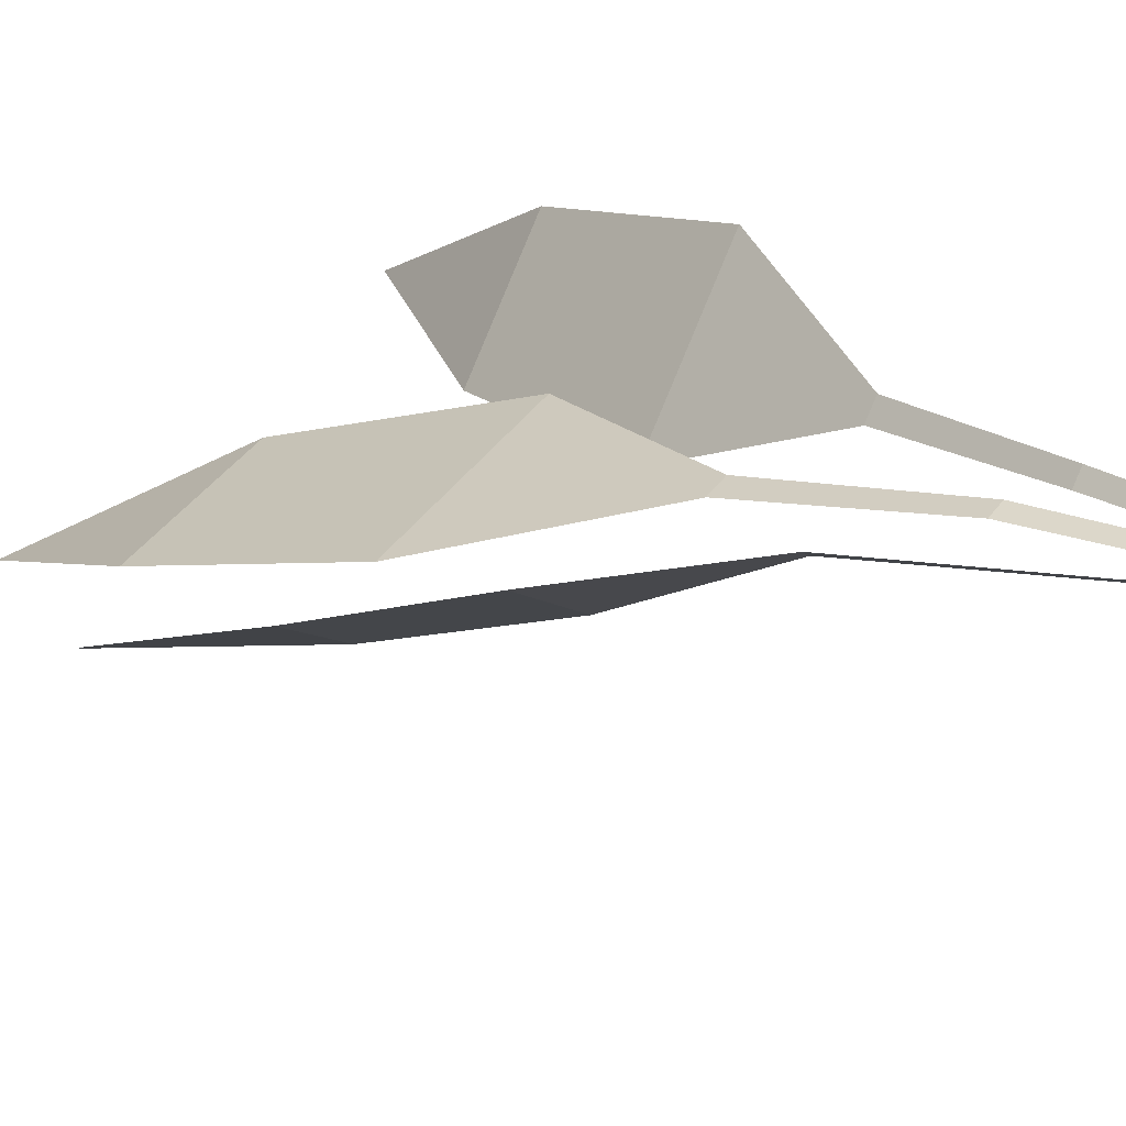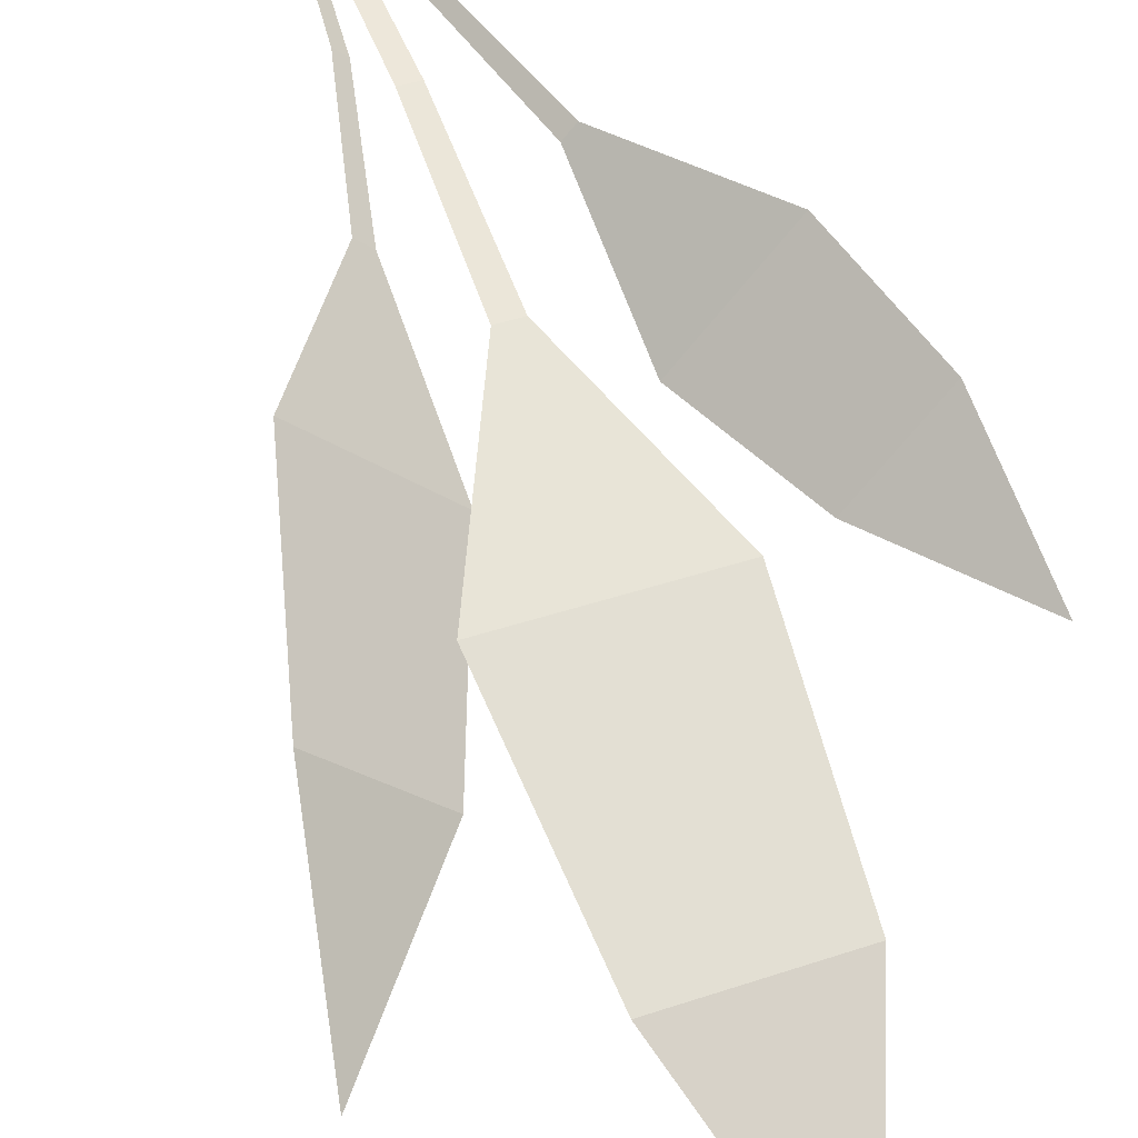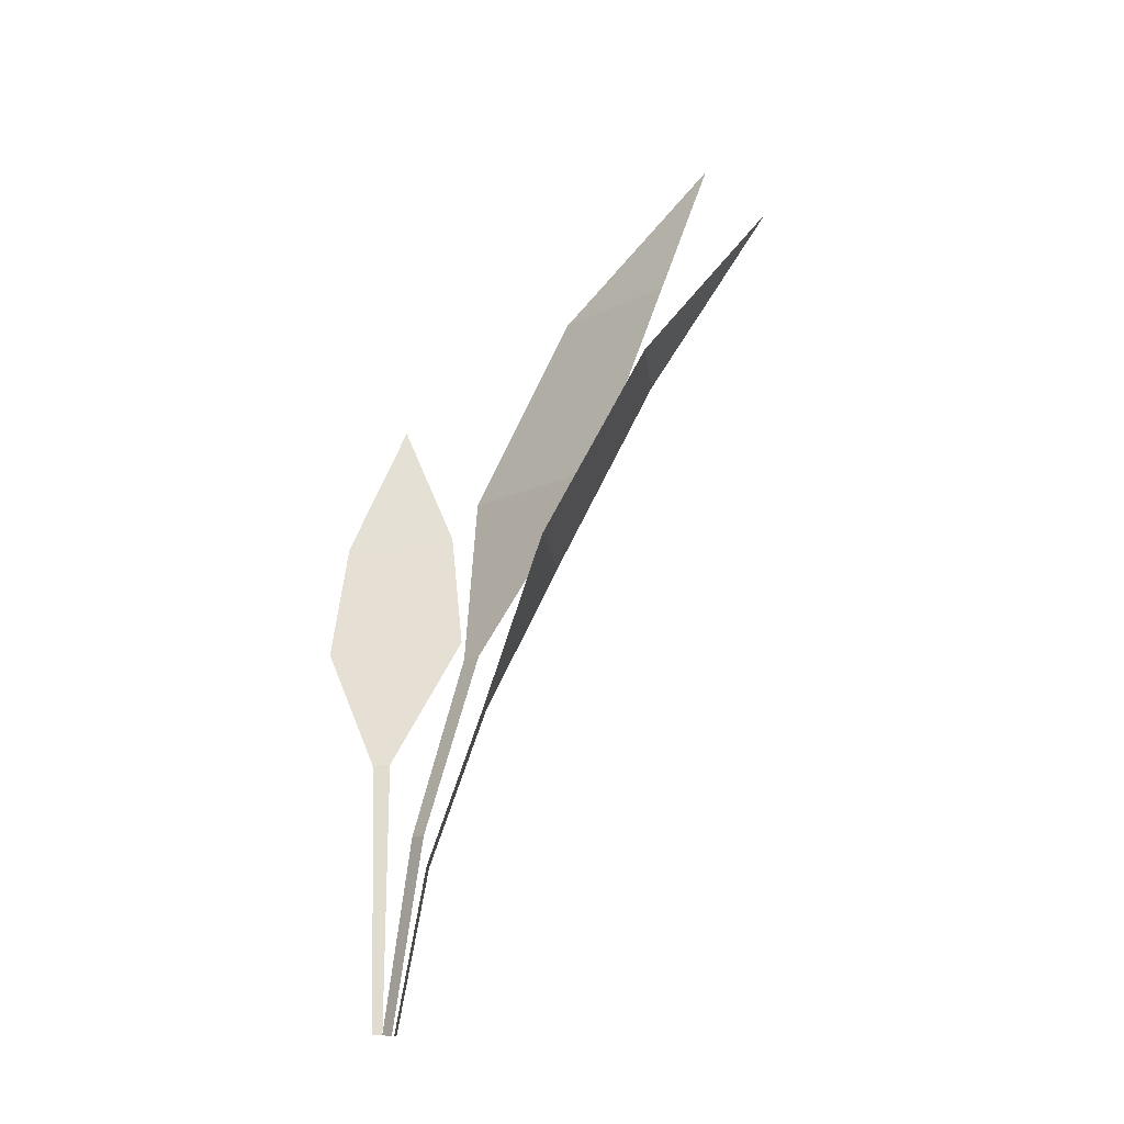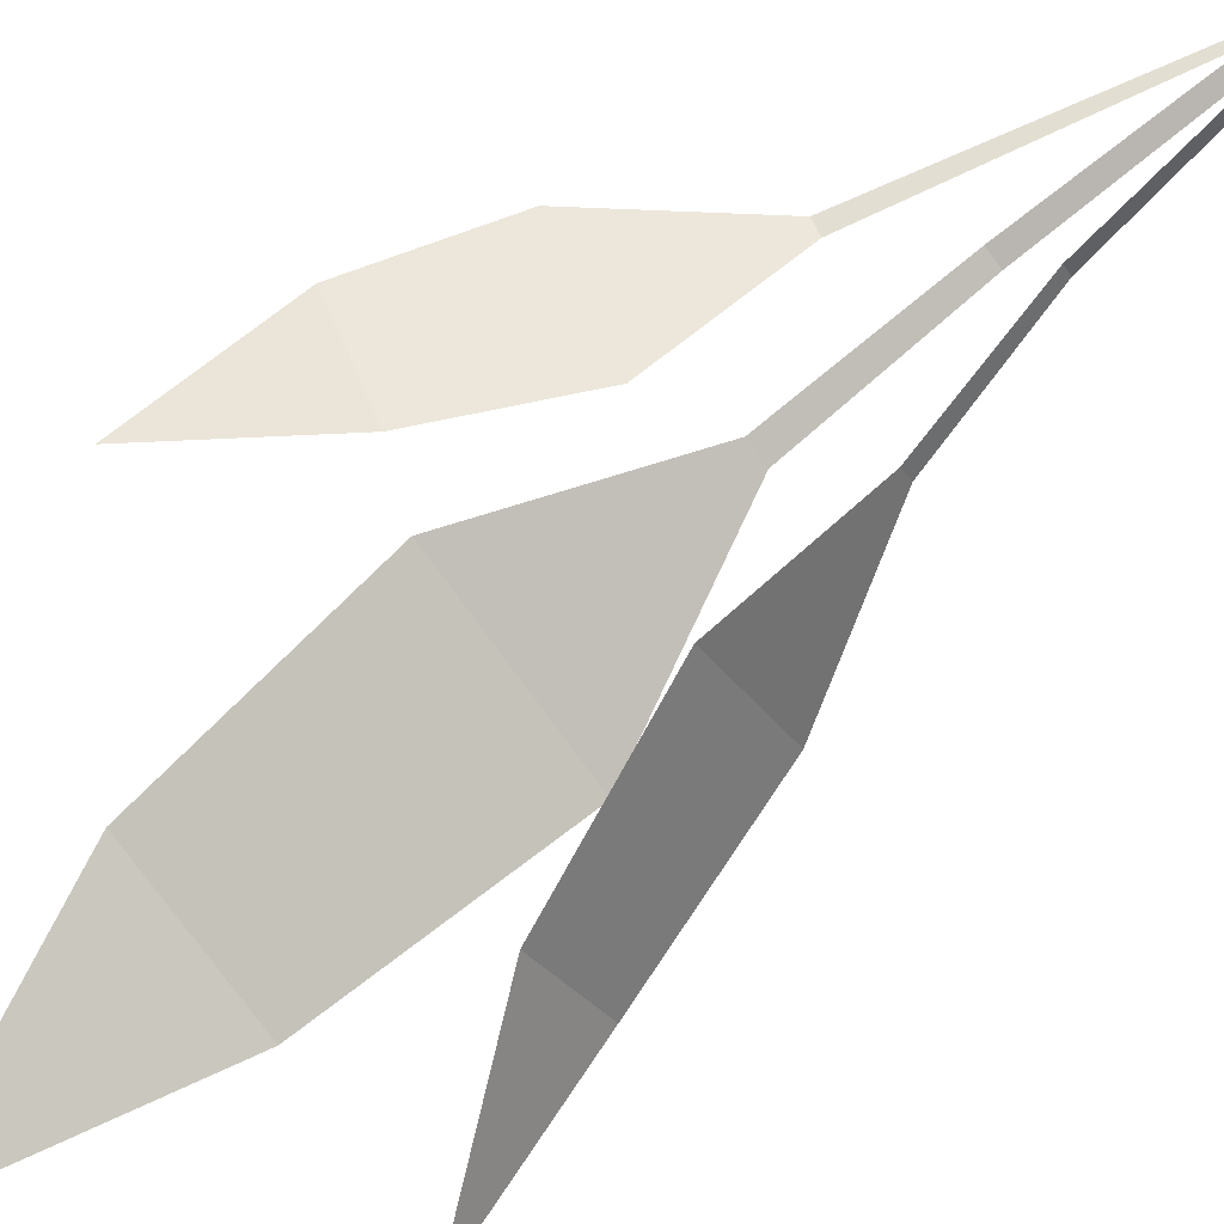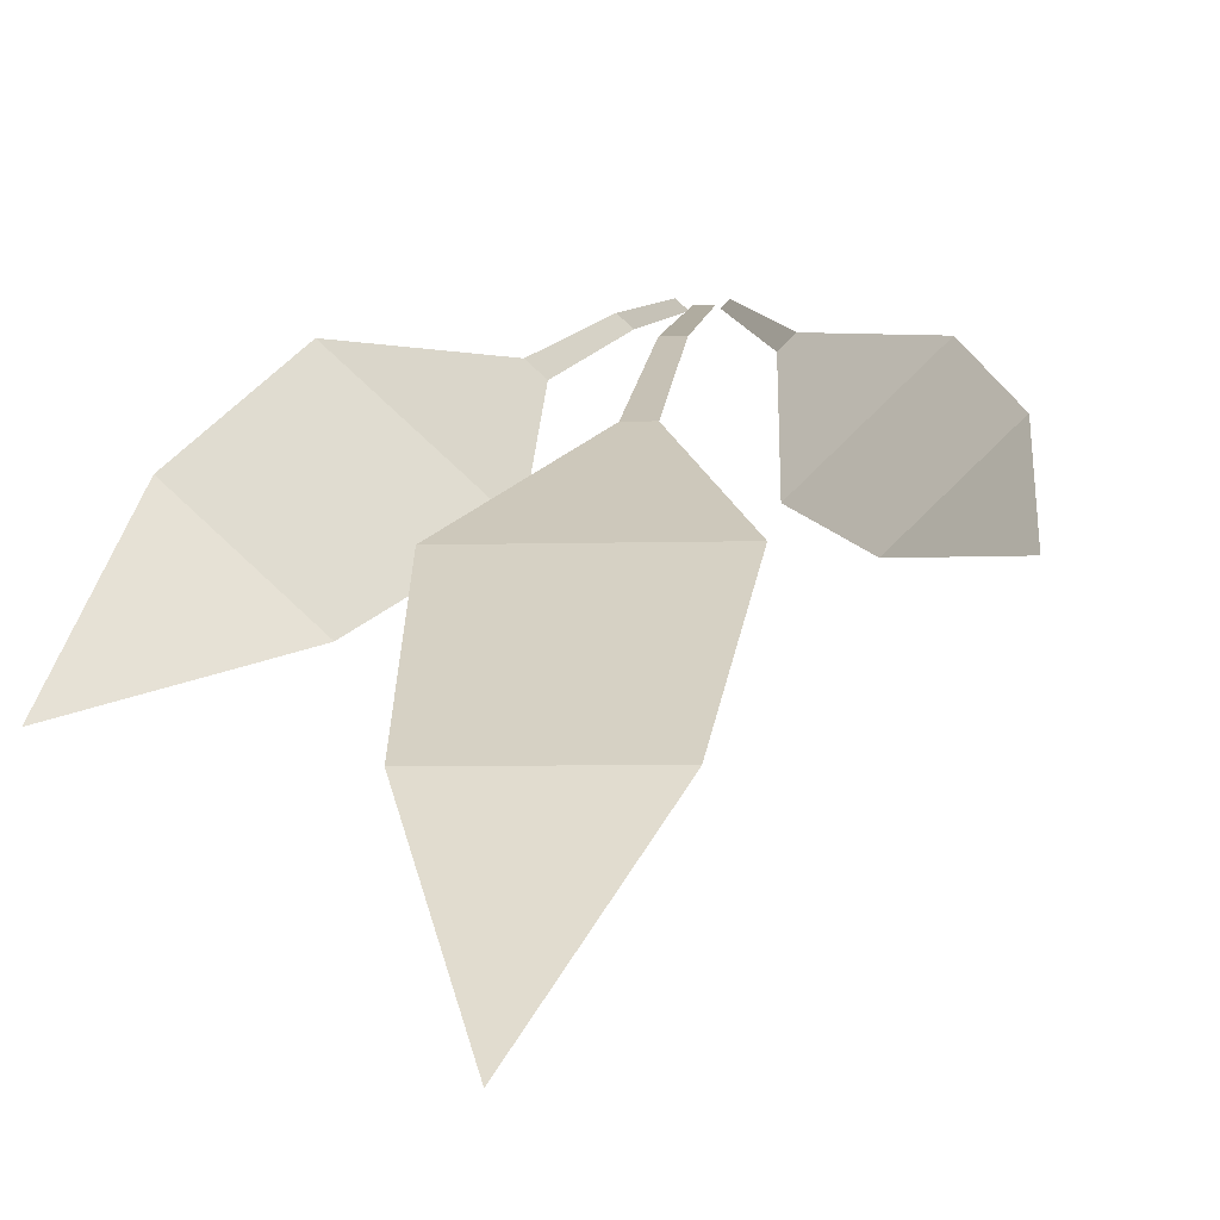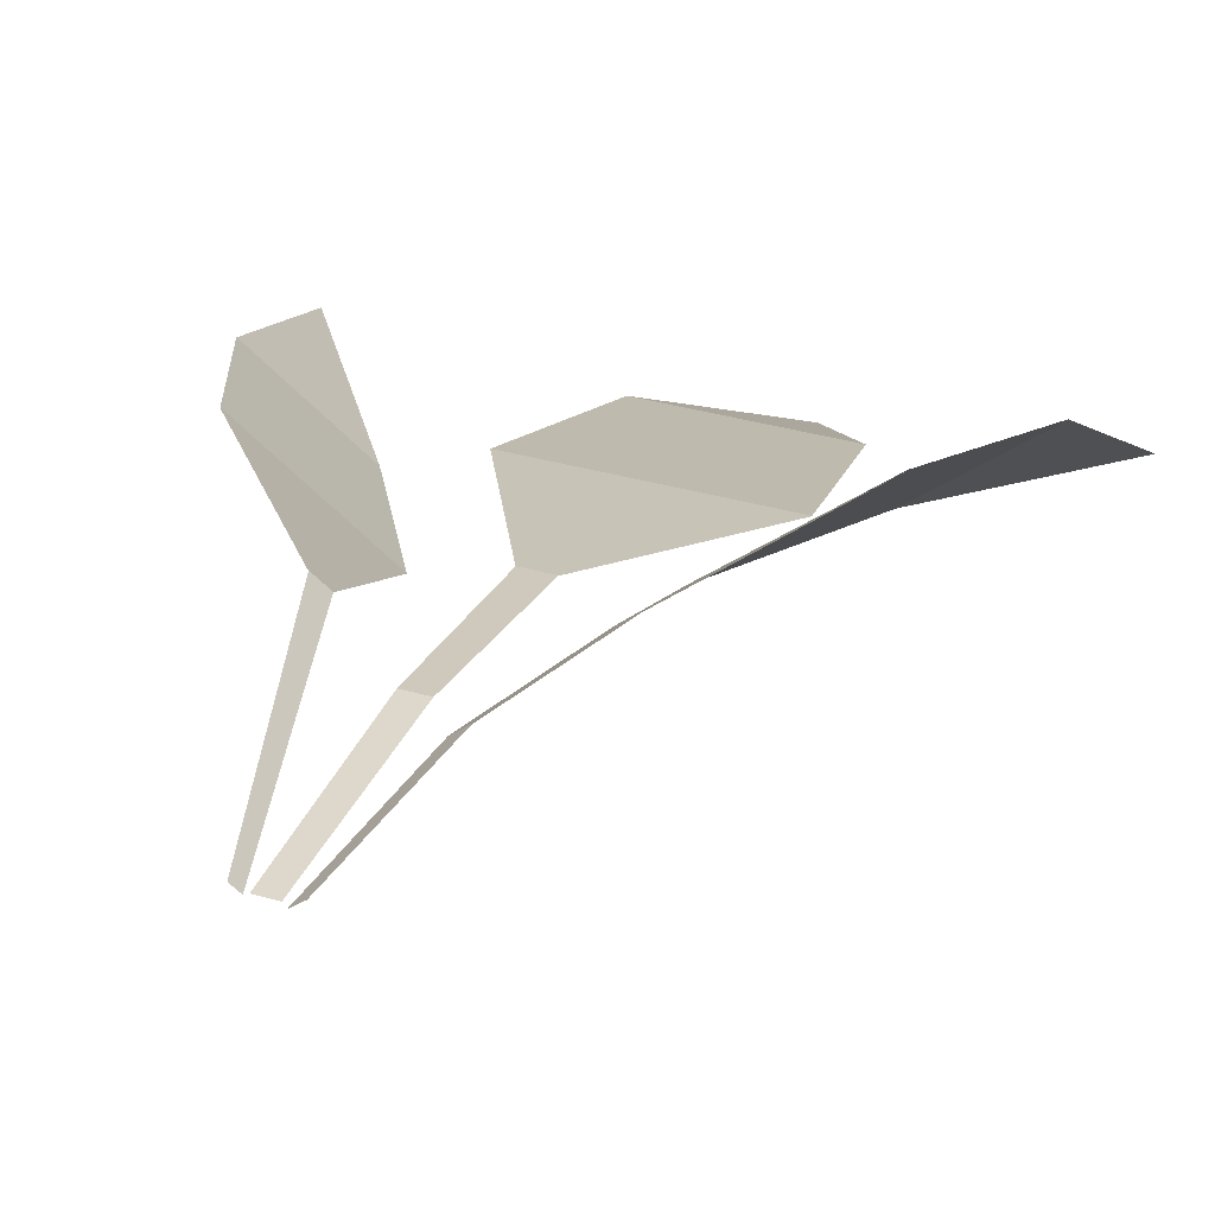
<metadata>
{"format":"obj","ext":"obj","renderer":"f3d","projection":"perspective","resolution":1024,"background":"white","views":[{"elev":40.8,"azim":-56.5,"up":"+Z"},{"elev":41.1,"azim":159.5,"up":"+Z"},{"elev":-10.0,"azim":52.4,"up":"+Y"},{"elev":-74.8,"azim":-52.8,"up":"+Z"},{"elev":0.1,"azim":-171.7,"up":"+Z"},{"elev":40.4,"azim":19.4,"up":"+Z"}]}
</metadata>
<code>
g Plant_g_TwoS_03
v 0.03422 0.1739 -0.04003
v 0.04269 0.1742 -0.03229
v 0.1413 0.4523 -0.1539
v 0.06969 0.3632 -0.1302
v 0.02916 0.2597 -0.09347
v 0.09814 0.2621 -0.03051
v 0.1259 0.3651 -0.07898
v 0.005948 -0.000136 -0.003054
v 0.01145 -1.5e-05 0.001951
v 0.01548 0.08889 -0.01638
v 0.0222 0.08908 -0.01025
v -0.009803 0.2082 -0.05632
v 0.003929 0.2085 -0.05644
v -0.008709 0.5415 -0.2434
v -0.05223 0.4348 -0.1643
v -0.0578 0.311 -0.09906
v 0.05401 0.3138 -0.1001
v 0.03881 0.4371 -0.1652
v -0.004459 -0.000163 -0.000846
v 0.004443 -1.8e-05 -0.00094
v -0.006964 0.1064 -0.0203
v 0.003934 0.1066 -0.0204
v -0.0513 0.1481 -0.02232
v -0.04423 0.1489 -0.0292
v -0.1453 0.373 -0.1044
v -0.1388 0.2907 -0.05852
v -0.111 0.219 -0.02884
v -0.05348 0.2254 -0.0849
v -0.09193 0.2959 -0.1042
v -0.01051 -0.000284 0.001507
v -0.006603 0.000108 -0.002296
v 0.03435 0.1738 -0.04016
v 0.04282 0.1741 -0.03243
v 0.1414 0.4522 -0.154
v 0.06981 0.3631 -0.1304
v 0.02928 0.2596 -0.0936
v 0.09826 0.262 -0.03064
v 0.126 0.365 -0.0791
v 0.006081 -0.000172 -0.003199
v 0.01158 -5.1e-05 0.001806
v 0.01561 0.08883 -0.01652
v 0.02233 0.08903 -0.01039
v -0.009803 0.2081 -0.0565
v 0.003929 0.2085 -0.05663
v -0.008708 0.5414 -0.2436
v -0.05223 0.4347 -0.1645
v -0.0578 0.3109 -0.09924
v 0.05401 0.3137 -0.1002
v 0.03881 0.437 -0.1653
v -0.004461 -0.000199 -0.001043
v 0.004442 -5.4e-05 -0.001137
v -0.006965 0.1064 -0.02049
v 0.003933 0.1066 -0.02059
v -0.05142 0.1481 -0.02246
v -0.04435 0.1488 -0.02934
v -0.1454 0.3729 -0.1045
v -0.1389 0.2906 -0.05865
v -0.1111 0.2189 -0.02897
v -0.05359 0.2253 -0.08503
v -0.09205 0.2958 -0.1043
v -0.01064 -0.000343 0.001367
v -0.006733 4.9e-05 -0.002436
f 3 4 7
f 2 1 10 11
f 11 10 8 9
f 1 2 6 5
f 4 5 6 7
f 14 15 18
f 13 12 21 22
f 22 21 19 20
f 12 13 17 16
f 15 16 17 18
f 25 26 29
f 24 23 30 31
f 23 24 28 27
f 26 27 28 29
f 34 38 35
f 33 42 41 32
f 42 40 39 41
f 32 36 37 33
f 35 38 37 36
f 45 49 46
f 44 53 52 43
f 53 51 50 52
f 43 47 48 44
f 46 49 48 47
f 56 60 57
f 55 62 61 54
f 54 58 59 55
f 57 60 59 58

</code>
